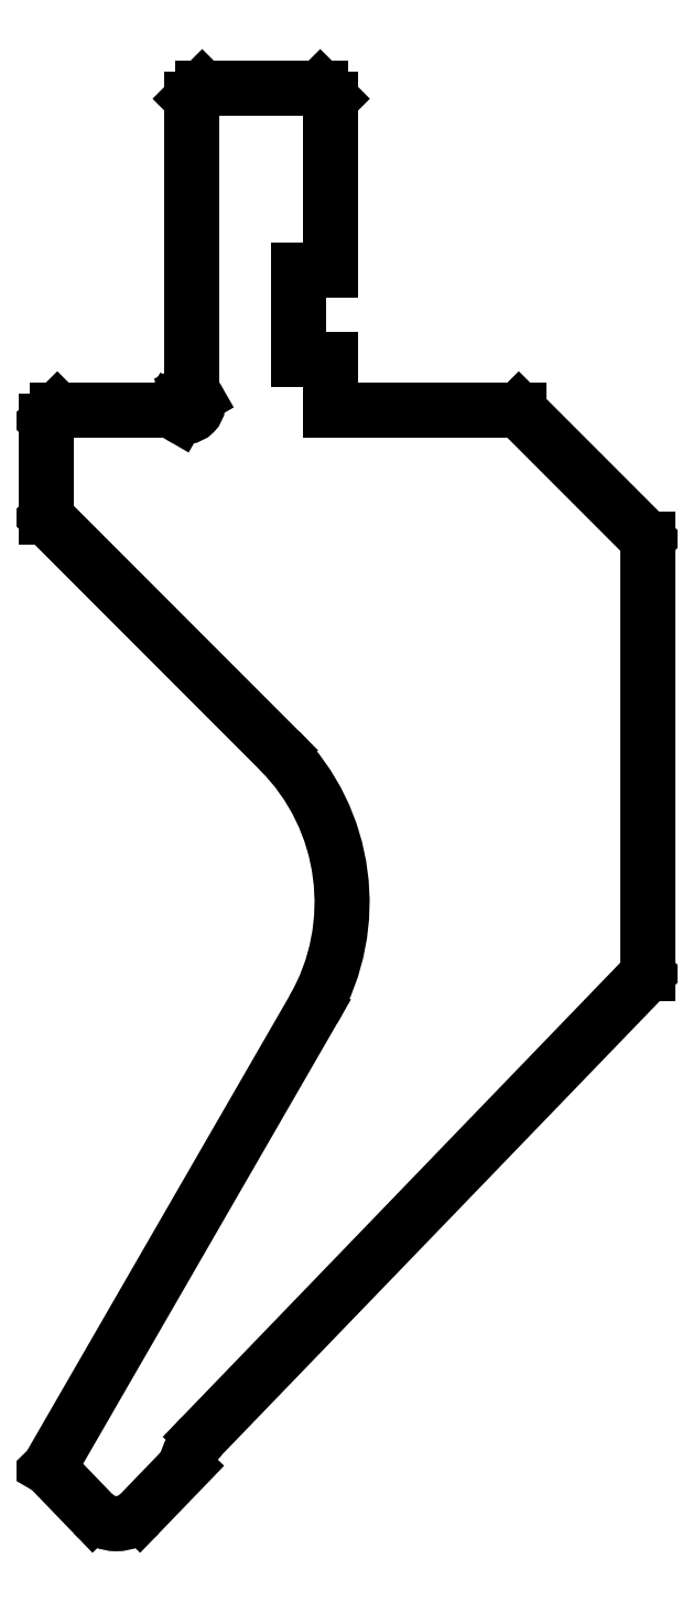
<metadata>
{"format":"dxf","ext":"dxf","renderer":"ezdxf+matplotlib","layout":"modelspace","background":"white","min_lineweight":24,"dpi":150}
</metadata>
<code>
0
SECTION
2
ENTITIES
0
LINE
8
DEFAULT
10
1575
20
831.6
30
0
11
1570
21
835.9
31
0
0
LINE
8
DEFAULT
10
1570
20
835.9
30
0
11
1595
21
878.5
31
0
0
ARC
8
DEFAULT
10
1578
20
888.5
30
0
40
20
50
330
51
45
0
LINE
8
DEFAULT
10
1592
20
902.7
30
0
11
1570
21
924.4
31
0
0
LINE
8
DEFAULT
10
1570
20
924.4
30
0
11
1570
21
933.4
31
0
0
LINE
8
DEFAULT
10
1570
20
933.4
30
0
11
1571
21
934.4
31
0
0
LINE
8
DEFAULT
10
1571
20
934.4
30
0
11
1582
21
934.4
31
0
0
LINE
8
DEFAULT
10
1582
20
934.4
30
0
11
1583
21
933.9
31
0
0
ARC
8
DEFAULT
10
1583
20
935
30
0
40
1.2
50
240
51
30
0
LINE
8
DEFAULT
10
1584
20
935.6
30
0
11
1584
21
936.3
31
0
0
LINE
8
DEFAULT
10
1584
20
936.3
30
0
11
1584
21
963.4
31
0
0
LINE
8
DEFAULT
10
1584
20
963.4
30
0
11
1585
21
964.4
31
0
0
LINE
8
DEFAULT
10
1585
20
964.4
30
0
11
1596
21
964.4
31
0
0
LINE
8
DEFAULT
10
1596
20
964.4
30
0
11
1597
21
963.4
31
0
0
LINE
8
DEFAULT
10
1597
20
963.4
30
0
11
1597
21
947.4
31
0
0
LINE
8
DEFAULT
10
1597
20
947.4
30
0
11
1594
21
947.4
31
0
0
LINE
8
DEFAULT
10
1594
20
947.4
30
0
11
1594
21
939.1
31
0
0
LINE
8
DEFAULT
10
1594
20
939.1
30
0
11
1597
21
939.1
31
0
0
LINE
8
DEFAULT
10
1597
20
939.1
30
0
11
1597
21
934.4
31
0
0
LINE
8
DEFAULT
10
1597
20
934.4
30
0
11
1614
21
934.4
31
0
0
LINE
8
DEFAULT
10
1614
20
934.4
30
0
11
1626
21
922.4
31
0
0
LINE
8
DEFAULT
10
1626
20
922.4
30
0
11
1626
21
881.8
31
0
0
LINE
8
DEFAULT
10
1626
20
881.8
30
0
11
1585
21
838.8
31
0
0
ARC
8
DEFAULT
10
1589
20
834.7
30
0
40
6
50
136
51
167
0
LINE
8
DEFAULT
10
1583
20
836
30
0
11
1579
21
831.6
31
0
0
ARC
8
DEFAULT
10
1577
20
833.7
30
0
40
3
50
224
51
316
0
ENDSEC
0
EOF

</code>
